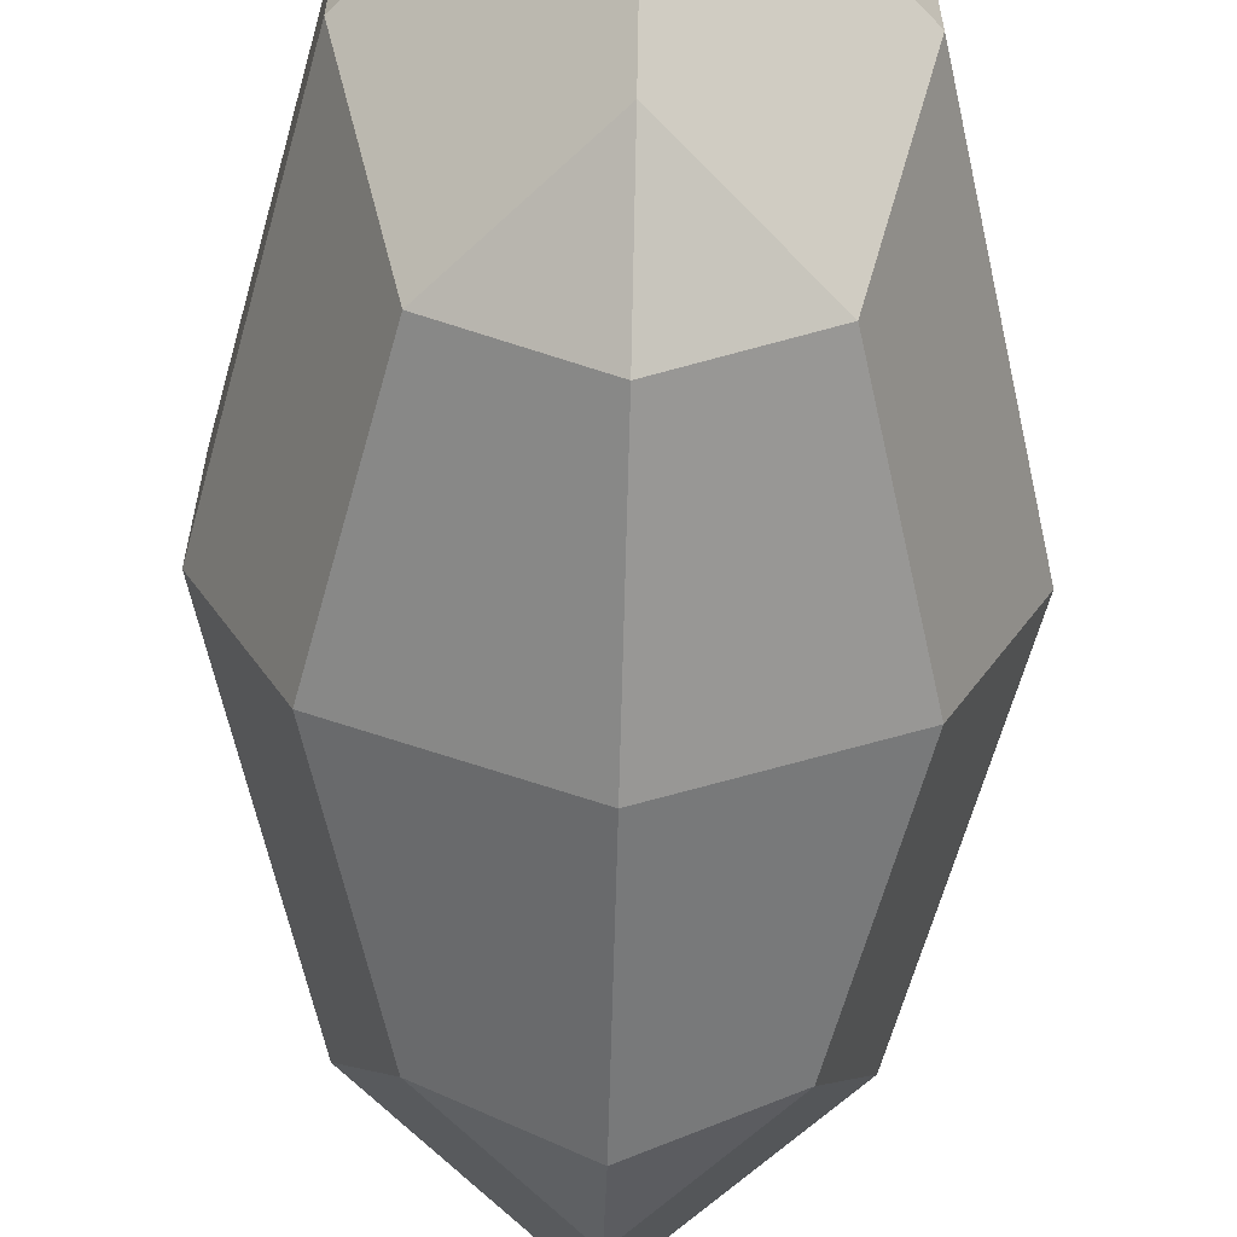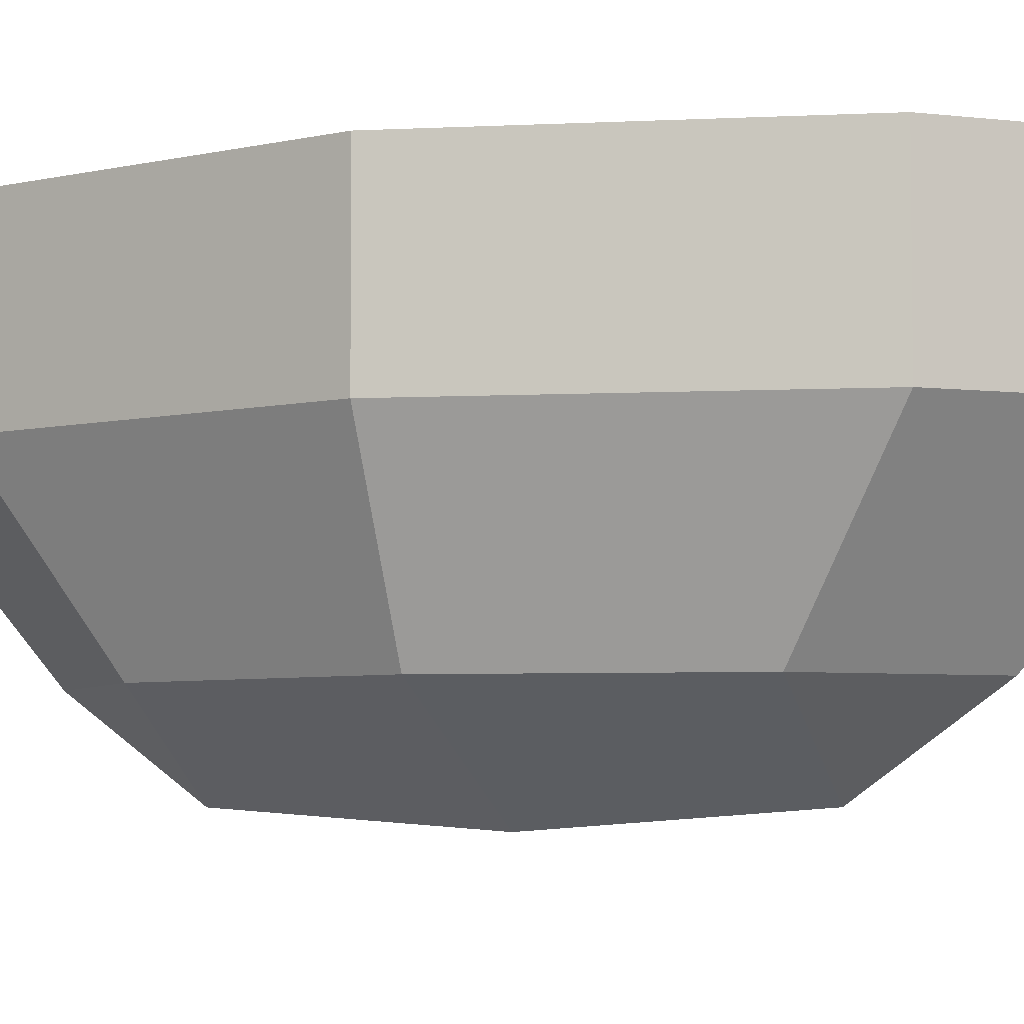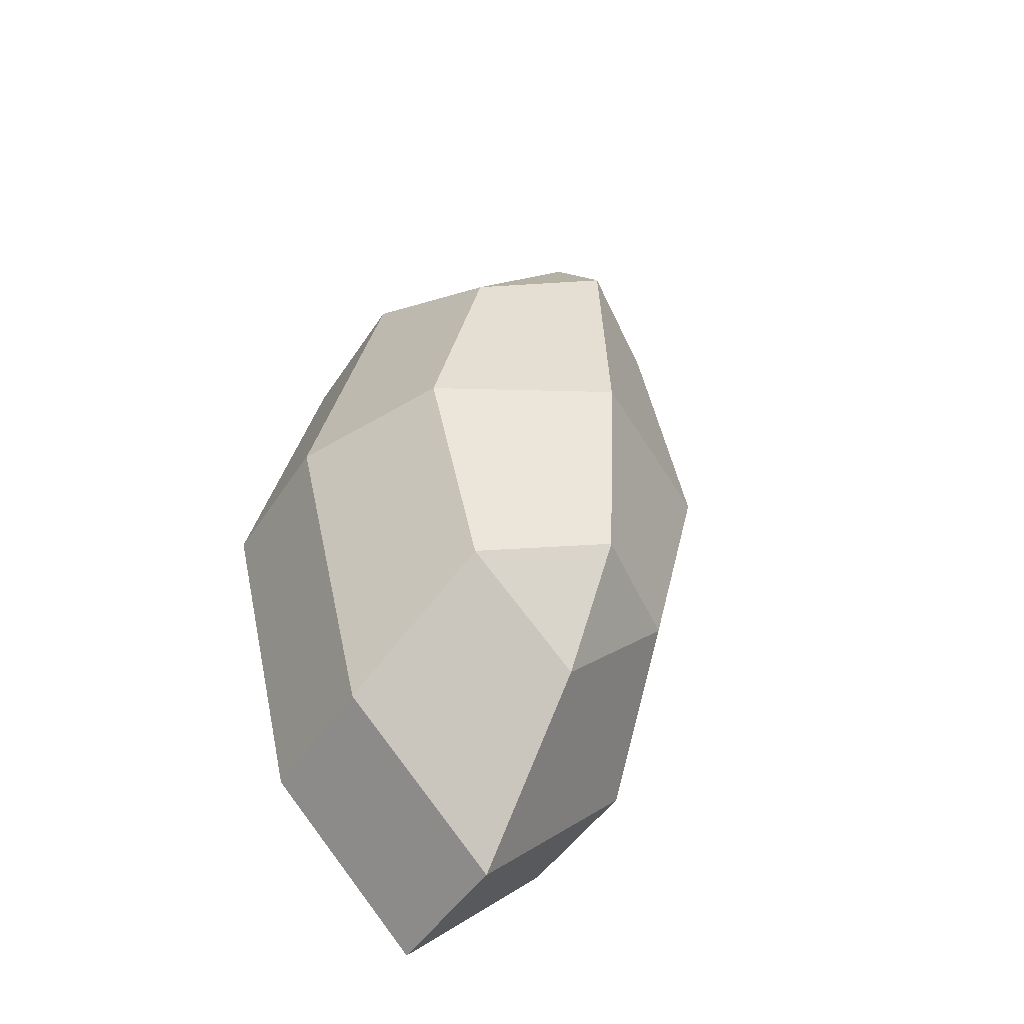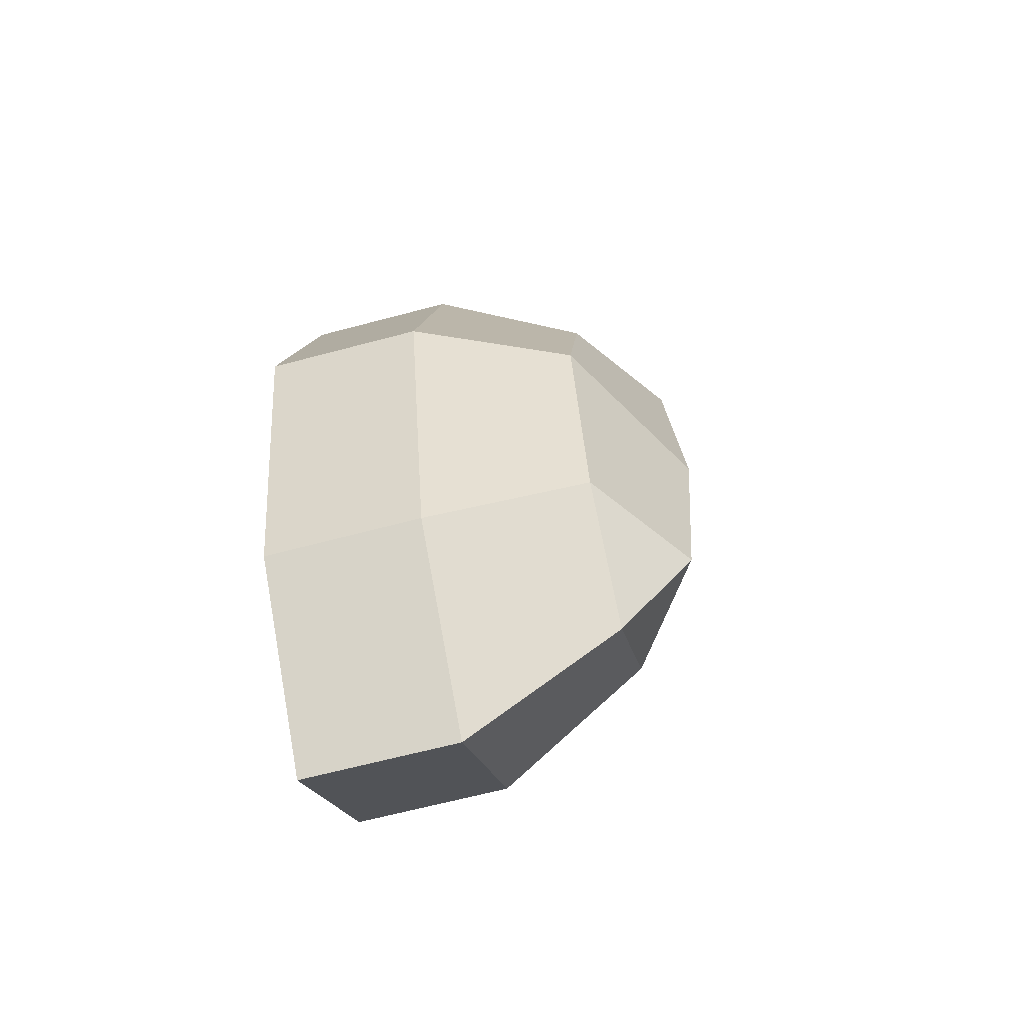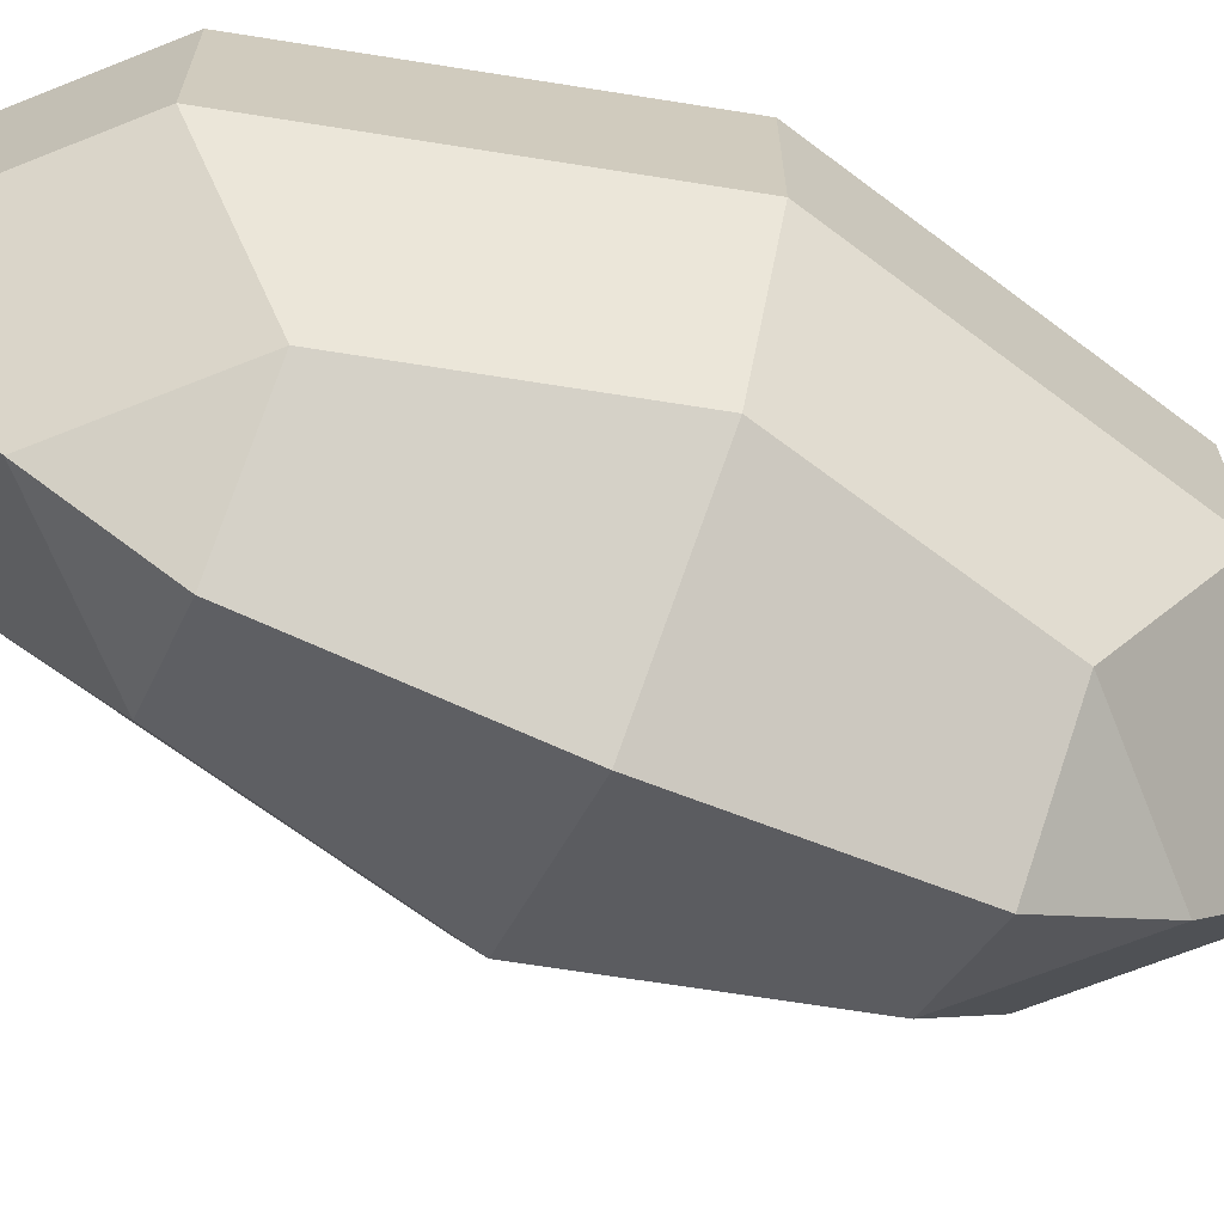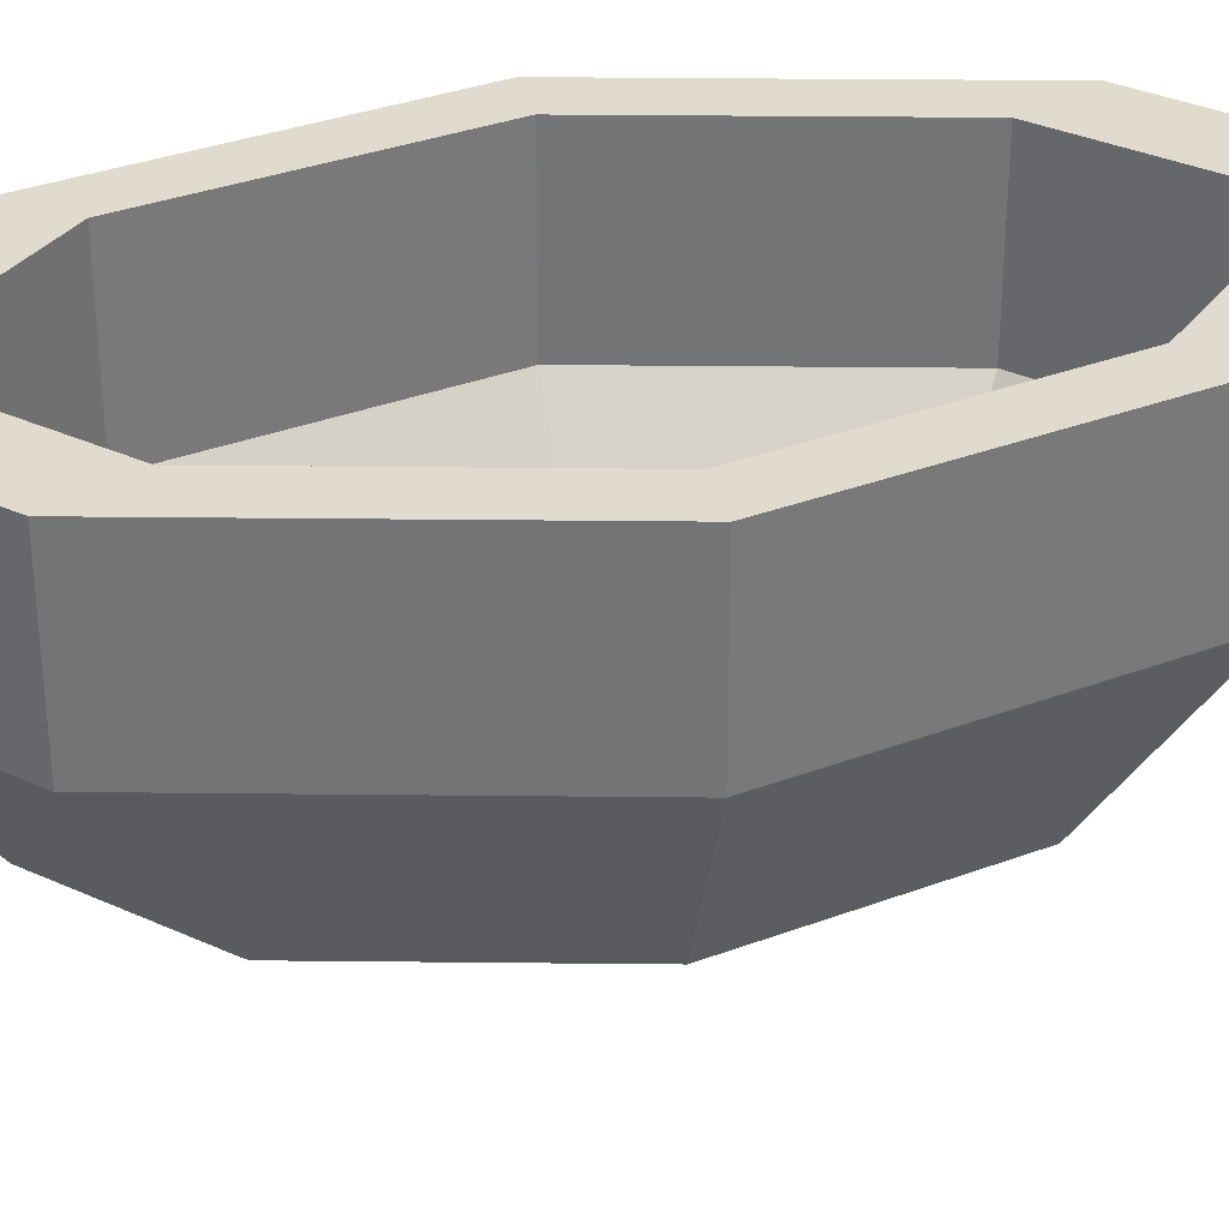
<metadata>
{"format":"obj","ext":"obj","renderer":"f3d","projection":"perspective","resolution":1024,"background":"white","views":[{"elev":-63.1,"azim":178.5,"up":"+Y"},{"elev":-5.0,"azim":-66.6,"up":"+Y"},{"elev":-47.2,"azim":-31.4,"up":"+Z"},{"elev":-65.1,"azim":-75.0,"up":"+Z"},{"elev":-67.7,"azim":-113.1,"up":"+Y"},{"elev":33.7,"azim":-103.2,"up":"+Y"}]}
</metadata>
<code>
o Cube_Cube.001
v -0.7 -1 1.4
v -1 1 2
v -0.7 -1 -1.4
v -1 1 -2
v 0.7 -1 1.4
v 1 1 2
v 0.7 -1 -1.4
v 1 1 -2
v -1.05 -1 0
v -1 0 2
v -1.5 1 0
v -1 0 -2
v 0 -1 -2.1
v 0 1 -3
v 1 0 -2
v 1.05 -1 0
v 1.5 1 0
v 1 0 2
v 0 -1 2.1
v 0 1 3
v -0.8 1 1.6
v 0 0 3
v 1.5 0 0
v 0 0 -3
v -1.5 0 0
v 0 -1.5 1.4
v 0 -1.5 -1.4
v 0 -1.6 0
v -0.8 1 -1.6
v 0.8 1 1.6
v 0.8 1 -1.6
v -1.2 1 0
v 0 1 -2.4
v 1.2 1 0
v 0 1 2.4
v -0.8 0.8 1.6
v -0.8 0.8 -1.6
v 0.8 0.8 1.6
v 0.8 0.8 -1.6
v -1.2 0.8 0
v 0 0.8 -2.4
v 1.2 0.8 0
v 0 0.8 2.4
v -0.8 0 1.6
v -0.8 0 -1.6
v 0.8 0 1.6
v 0.8 0 -1.6
v -1.2 0 0
v 0 0 -2.4
v 1.2 0 0
v 0 0 2.4
v 0 -1 1
v 0 -1 -1
v 0 -1 0
f 25 11 4 12
f 24 14 8 15
f 23 17 6 18
f 22 20 2 10
f 16 28 27 7
f 17 8 31 34
f 8 14 33 31
f 4 11 32 29
f 2 20 35 21
f 9 3 27 28
f 9 28 26 1
f 16 5 26 28
f 19 22 10 1
f 5 18 22 19
f 18 6 20 22
f 16 23 18 5
f 7 15 23 16
f 15 8 17 23
f 13 24 15 7
f 3 12 24 13
f 12 4 14 24
f 9 25 12 3
f 1 10 25 9
f 10 2 11 25
f 7 27 13
f 3 13 27
f 5 19 26
f 1 26 19
f 11 2 21 32
f 20 6 30 35
f 6 17 34 30
f 14 4 29 33
f 31 33 41 39
f 35 30 38 43
f 21 35 43 36
f 33 29 37 41
f 29 32 40 37
f 30 34 42 38
f 34 31 39 42
f 32 21 36 40
f 40 36 44 48
f 39 41 49 47
f 36 43 51 44
f 43 38 46 51
f 41 37 45 49
f 37 40 48 45
f 38 42 50 46
f 42 39 47 50
f 50 47 53 54
f 48 44 52 54
f 47 49 53
f 44 51 52
f 51 46 52
f 49 45 53
f 45 48 54 53
f 46 50 54 52

</code>
